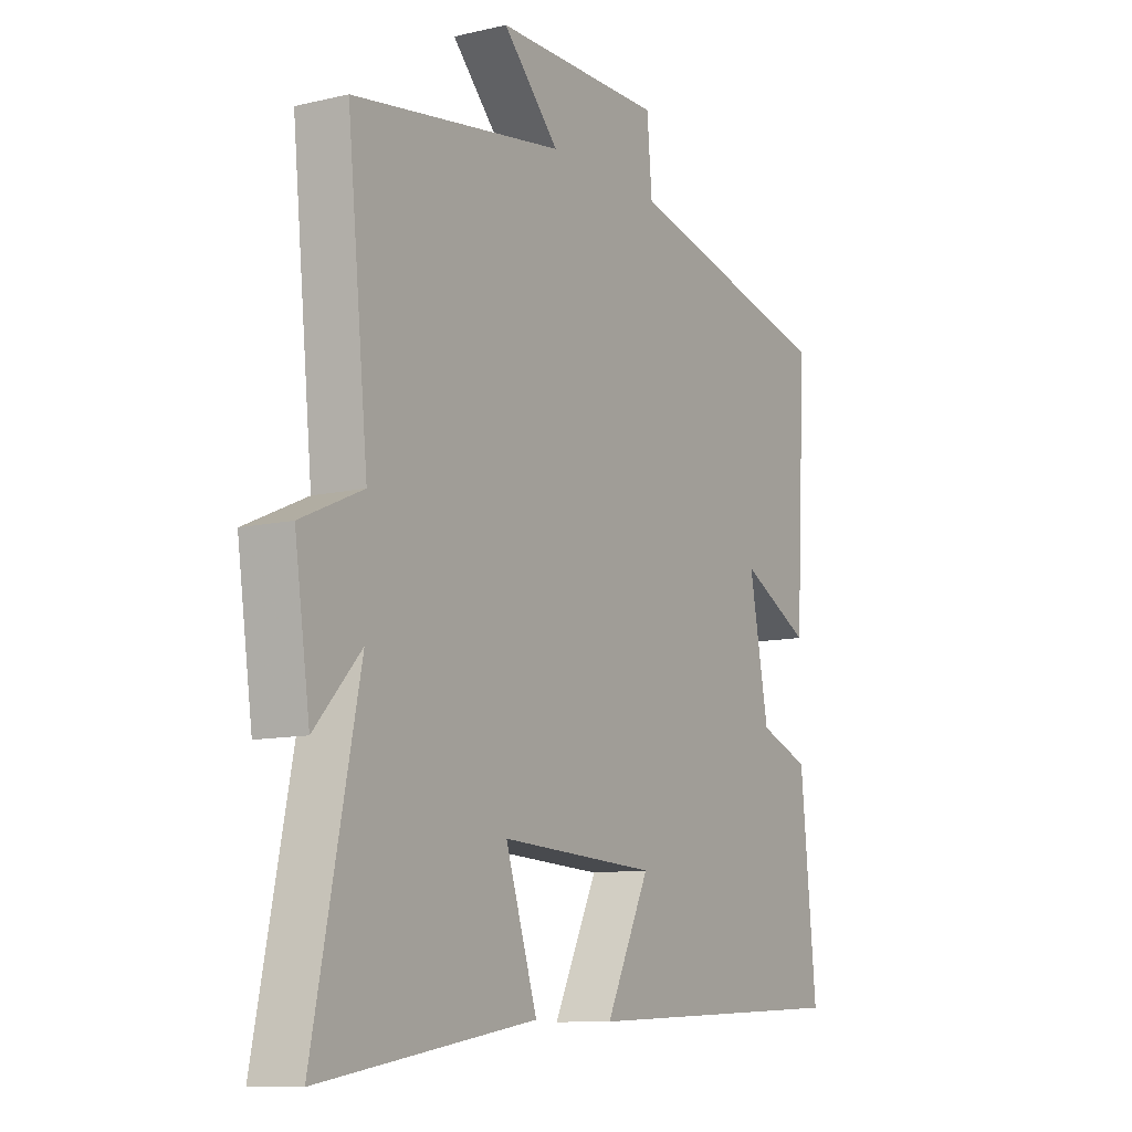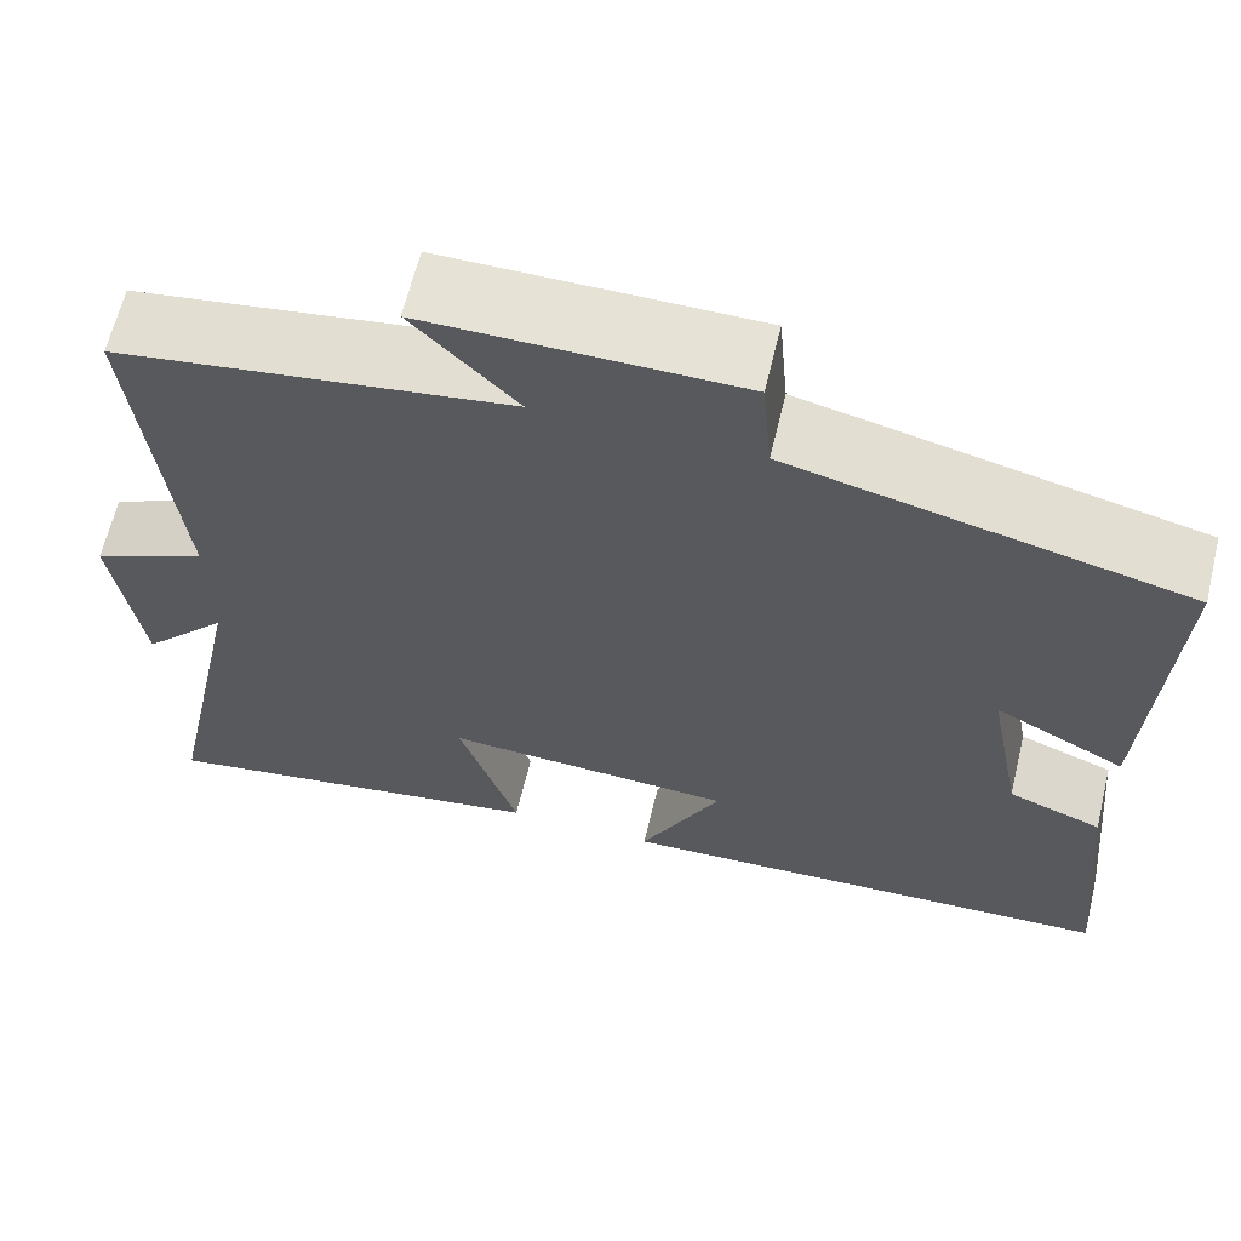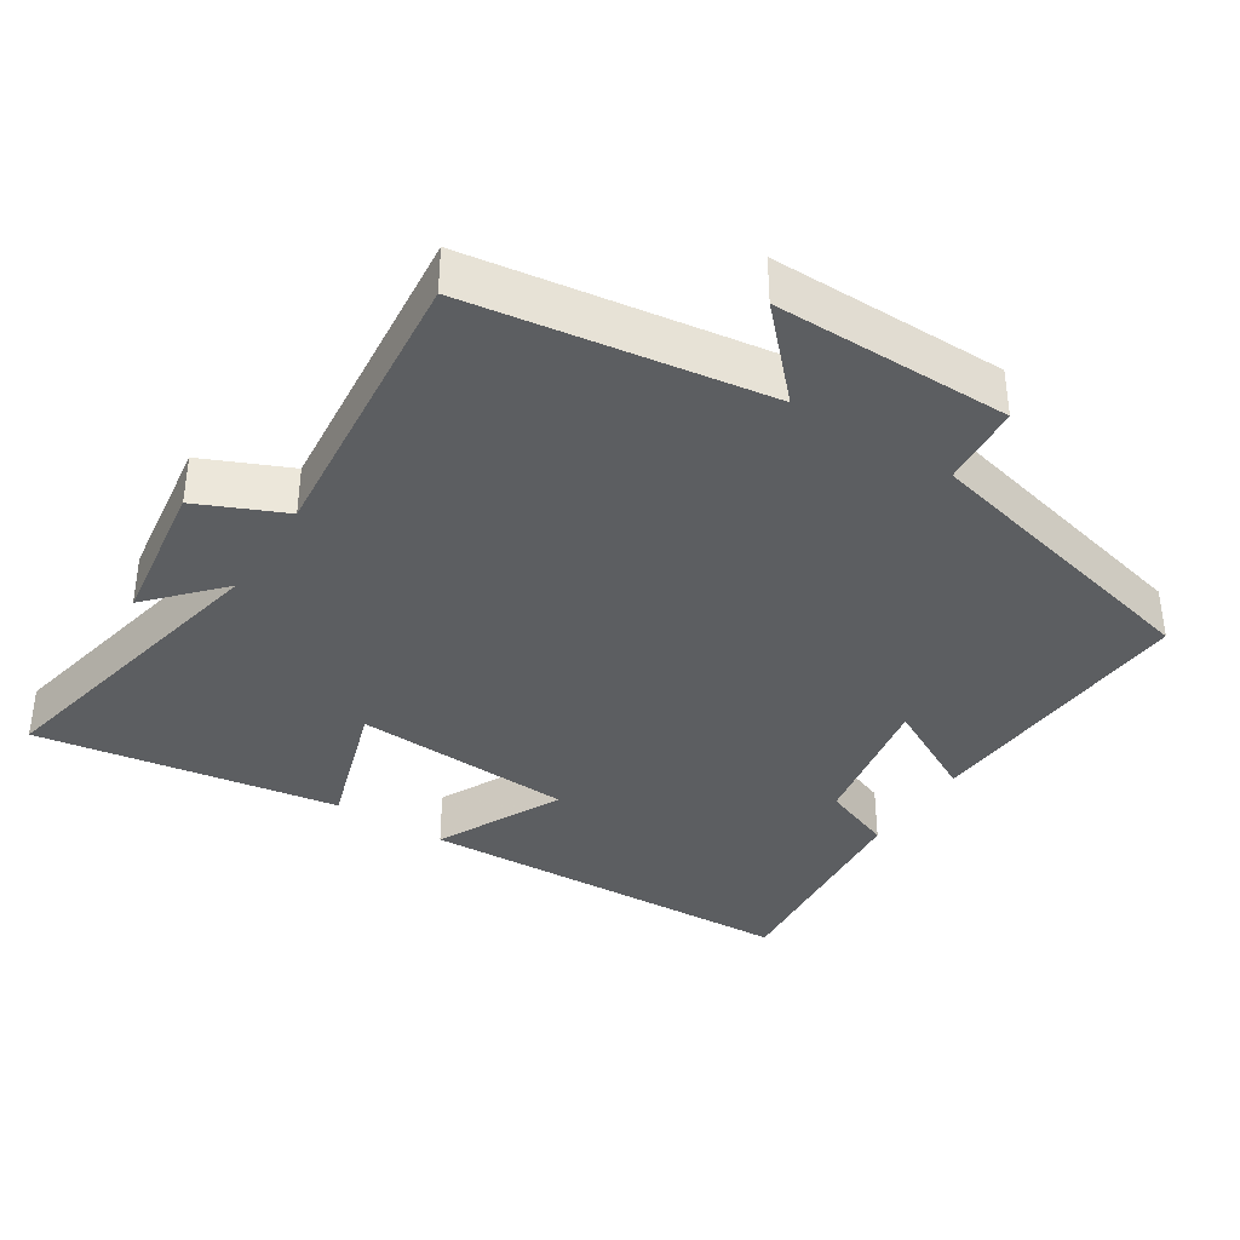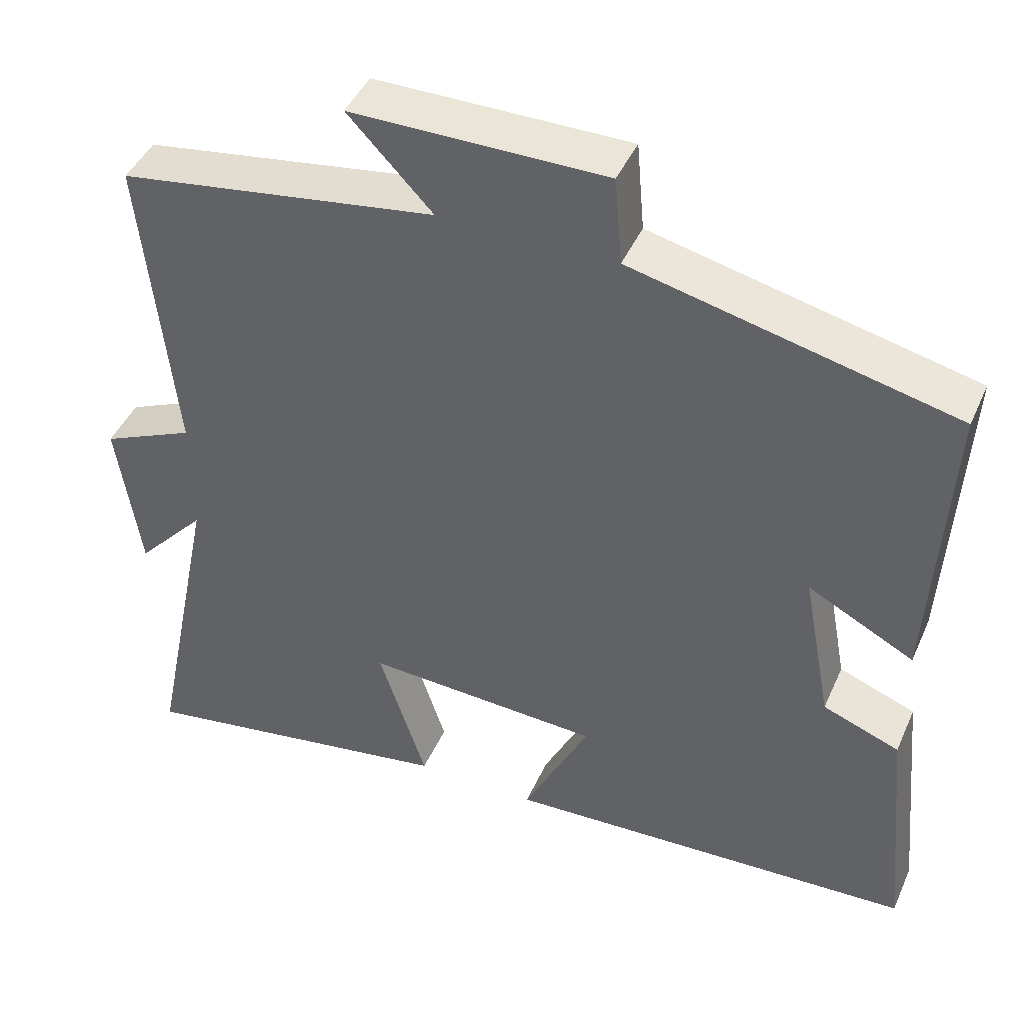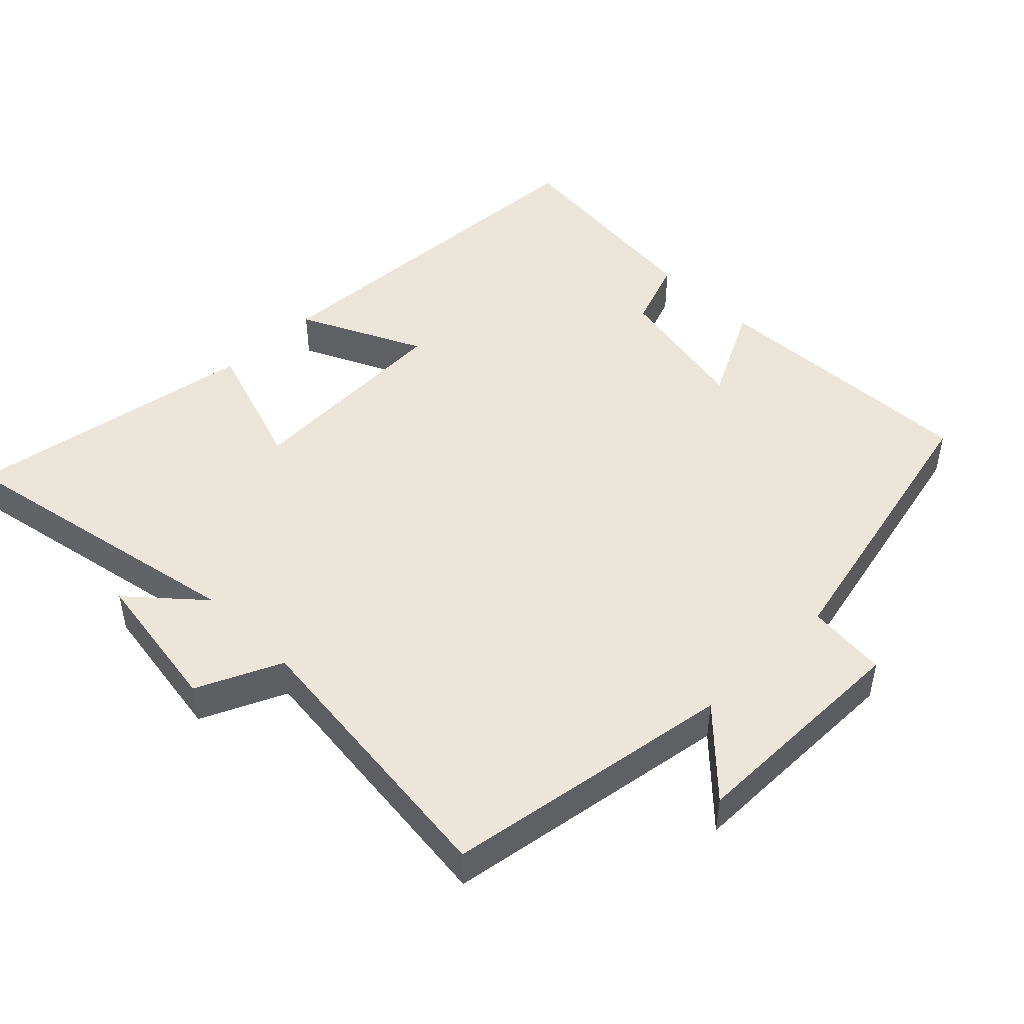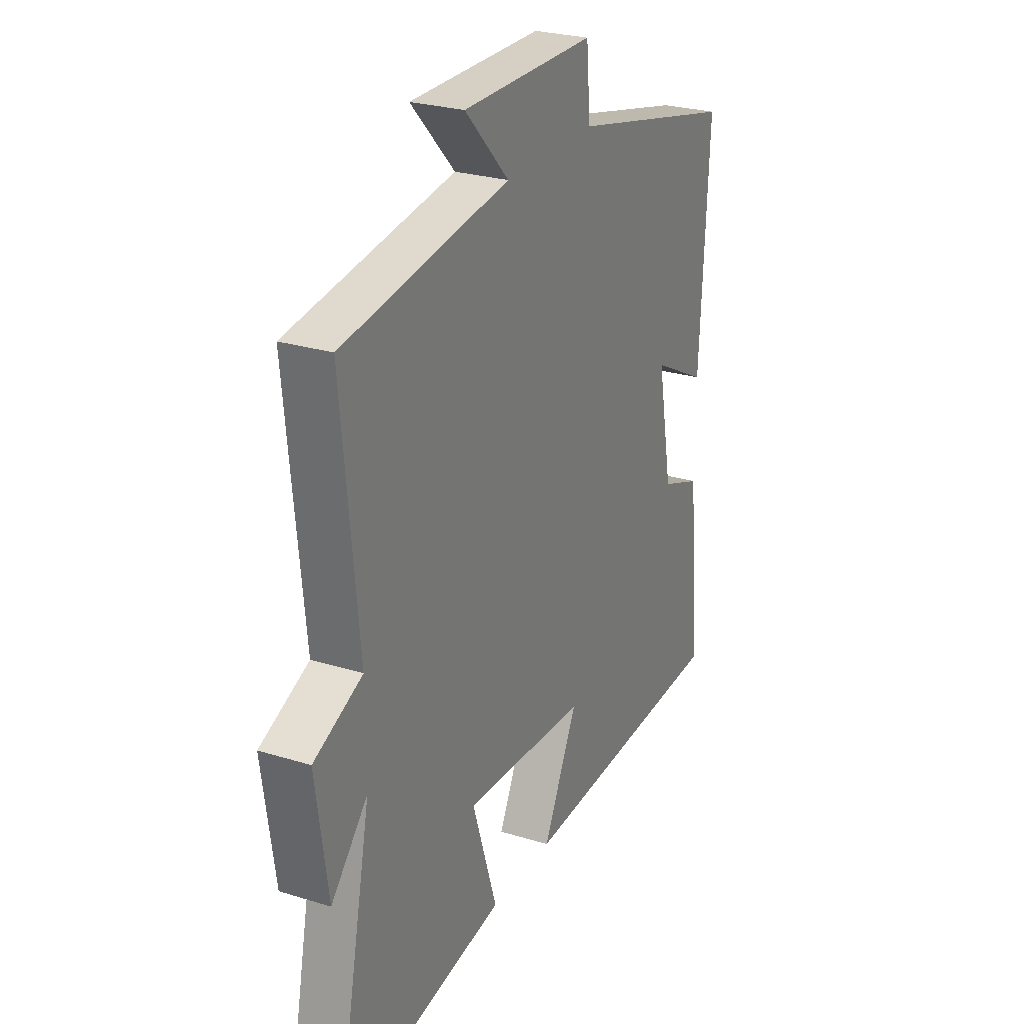
<metadata>
{"format":"obj","ext":"obj","renderer":"f3d","projection":"perspective","resolution":1024,"background":"white","views":[{"elev":-10.3,"azim":-59.2,"up":"+Z"},{"elev":64.0,"azim":13.6,"up":"+Z"},{"elev":-37.3,"azim":-32.8,"up":"+Y"},{"elev":44.1,"azim":22.9,"up":"+Z"},{"elev":47.1,"azim":-44.4,"up":"+Y"},{"elev":26.3,"azim":-64.0,"up":"+Z"}]}
</metadata>
<code>
v -0.589 0.07 -0.569
v -0.5 0.07 -0.133
v -0.591 0.07 -0.233
v -0.621 0.07 -0.025
v -0.5 0.07 0.029
v -0.541 0.07 0.437
v -0.127 0.07 0.5
v -0.237 0.07 0.615
v 0.093 0.07 0.615
v 0.103 0.07 0.5
v 0.521 0.07 0.403
v 0.5 0.07 0.008
v 0.362 0.07 0.08
v 0.4 0.07 -0.122
v 0.5 0.07 -0.16
v 0.531 0.07 -0.475
v -0.007 0.07 -0.5
v 0.079 0.07 -0.324
v -0.229 0.07 -0.308
v -0.167 0.07 -0.5
v -0.589 0 -0.569
v -0.5 0 -0.133
v -0.591 0 -0.233
v -0.621 0 -0.025
v -0.5 0 0.029
v -0.541 0 0.437
v -0.127 0 0.5
v -0.237 0 0.615
v 0.093 0 0.615
v 0.103 0 0.5
v 0.521 0 0.403
v 0.5 0 0.008
v 0.362 0 0.08
v 0.4 0 -0.122
v 0.5 0 -0.16
v 0.531 0 -0.475
v -0.007 0 -0.5
v 0.079 0 -0.324
v -0.229 0 -0.308
v -0.167 0 -0.5
f 19 20 1 2
f 18 19 2
f 15 16 17 18
f 14 15 18 2
f 13 14 2
f 10 11 12 13
f 10 13 2
f 7 8 9 10
f 5 6 7 10
f 5 10 2
f 2 3 4 5
f 22 21 40 39
f 22 39 38
f 38 37 36 35
f 22 38 35 34
f 22 34 33
f 33 32 31 30
f 22 33 30
f 30 29 28 27
f 30 27 26 25
f 22 30 25
f 25 24 23 22
f 1 21 22 2
f 2 22 23 3
f 3 23 24 4
f 4 24 25 5
f 5 25 26 6
f 6 26 27 7
f 7 27 28 8
f 8 28 29 9
f 9 29 30 10
f 10 30 31 11
f 11 31 32 12
f 12 32 33 13
f 13 33 34 14
f 14 34 35 15
f 15 35 36 16
f 16 36 37 17
f 17 37 38 18
f 18 38 39 19
f 19 39 40 20
f 20 40 21 1

</code>
